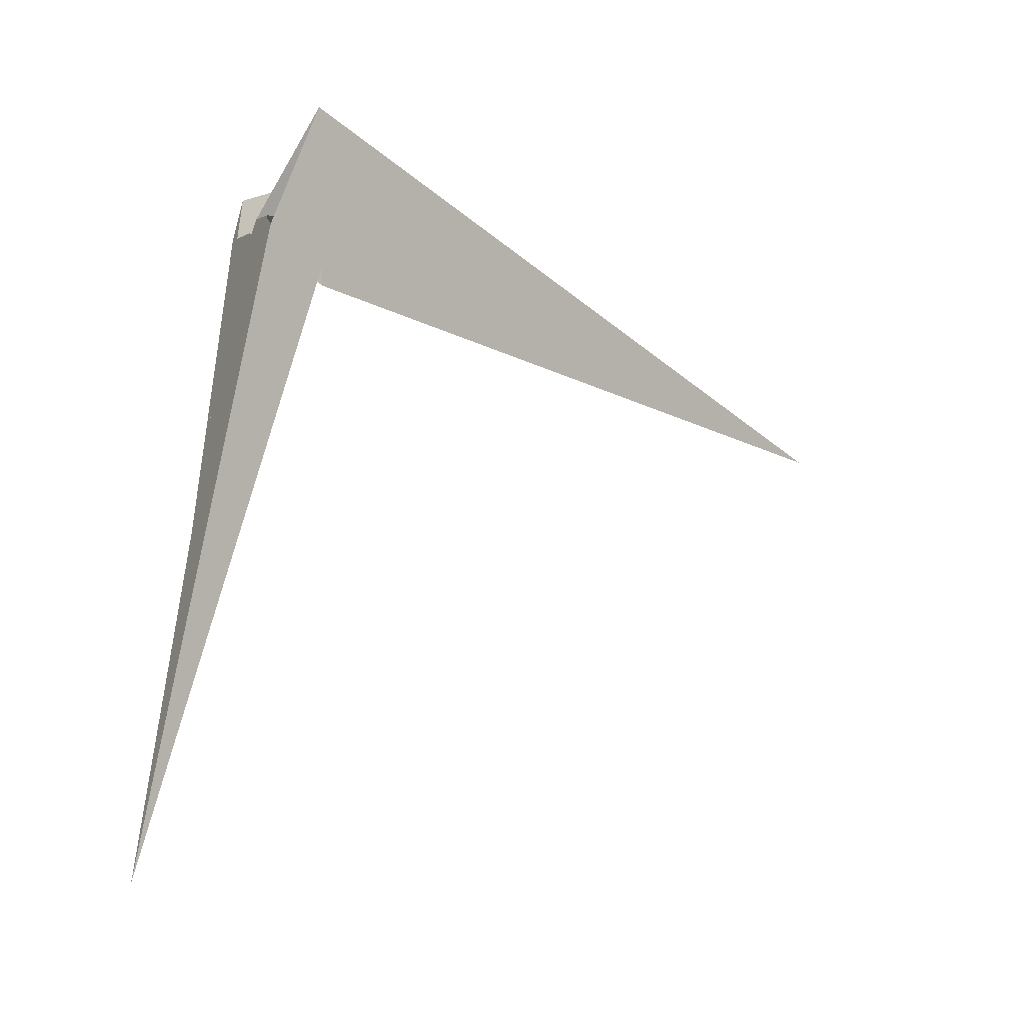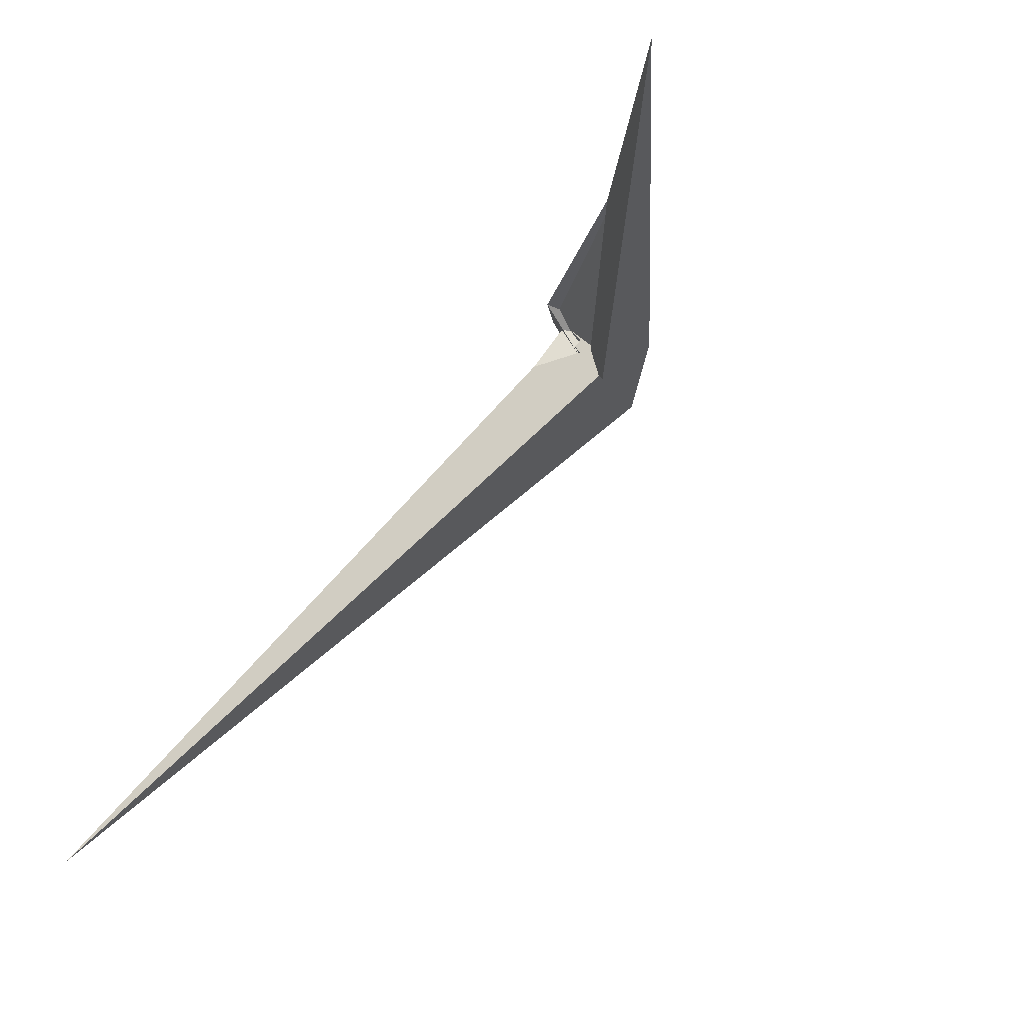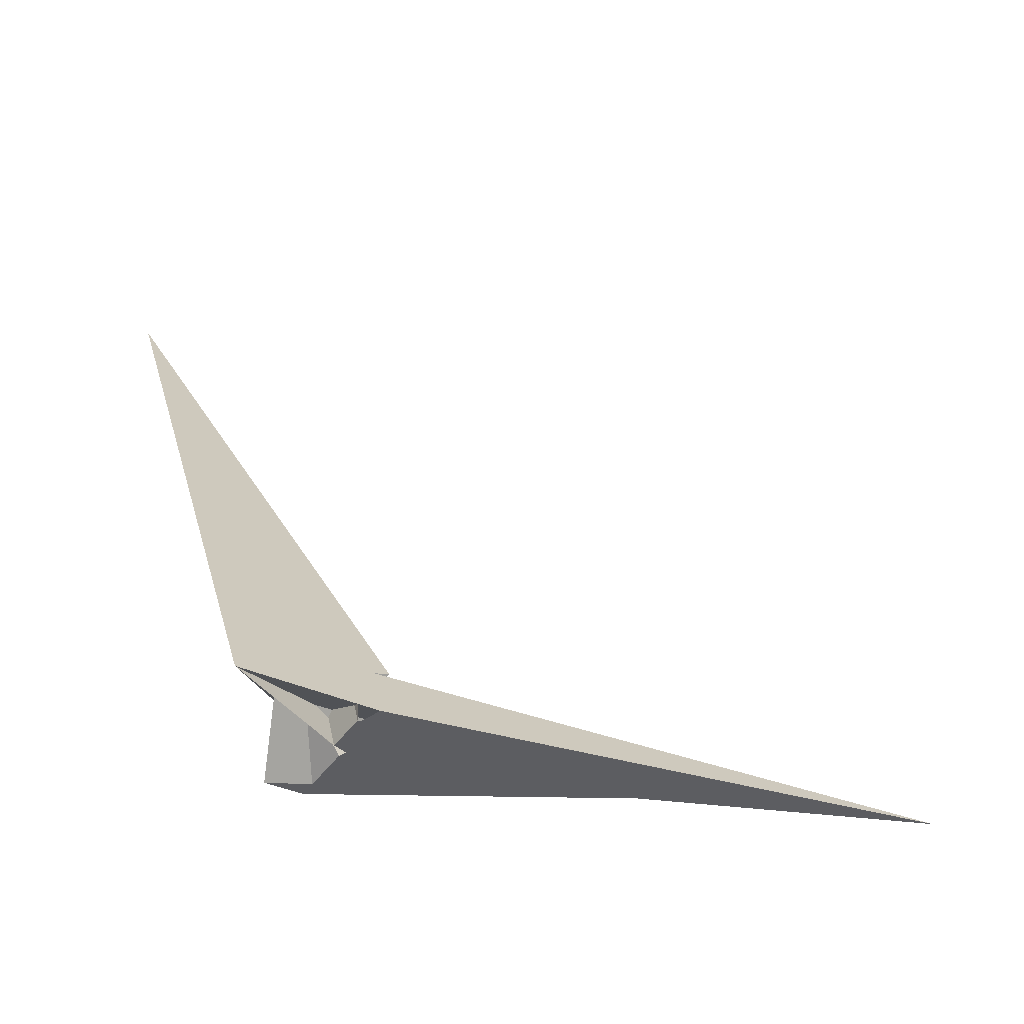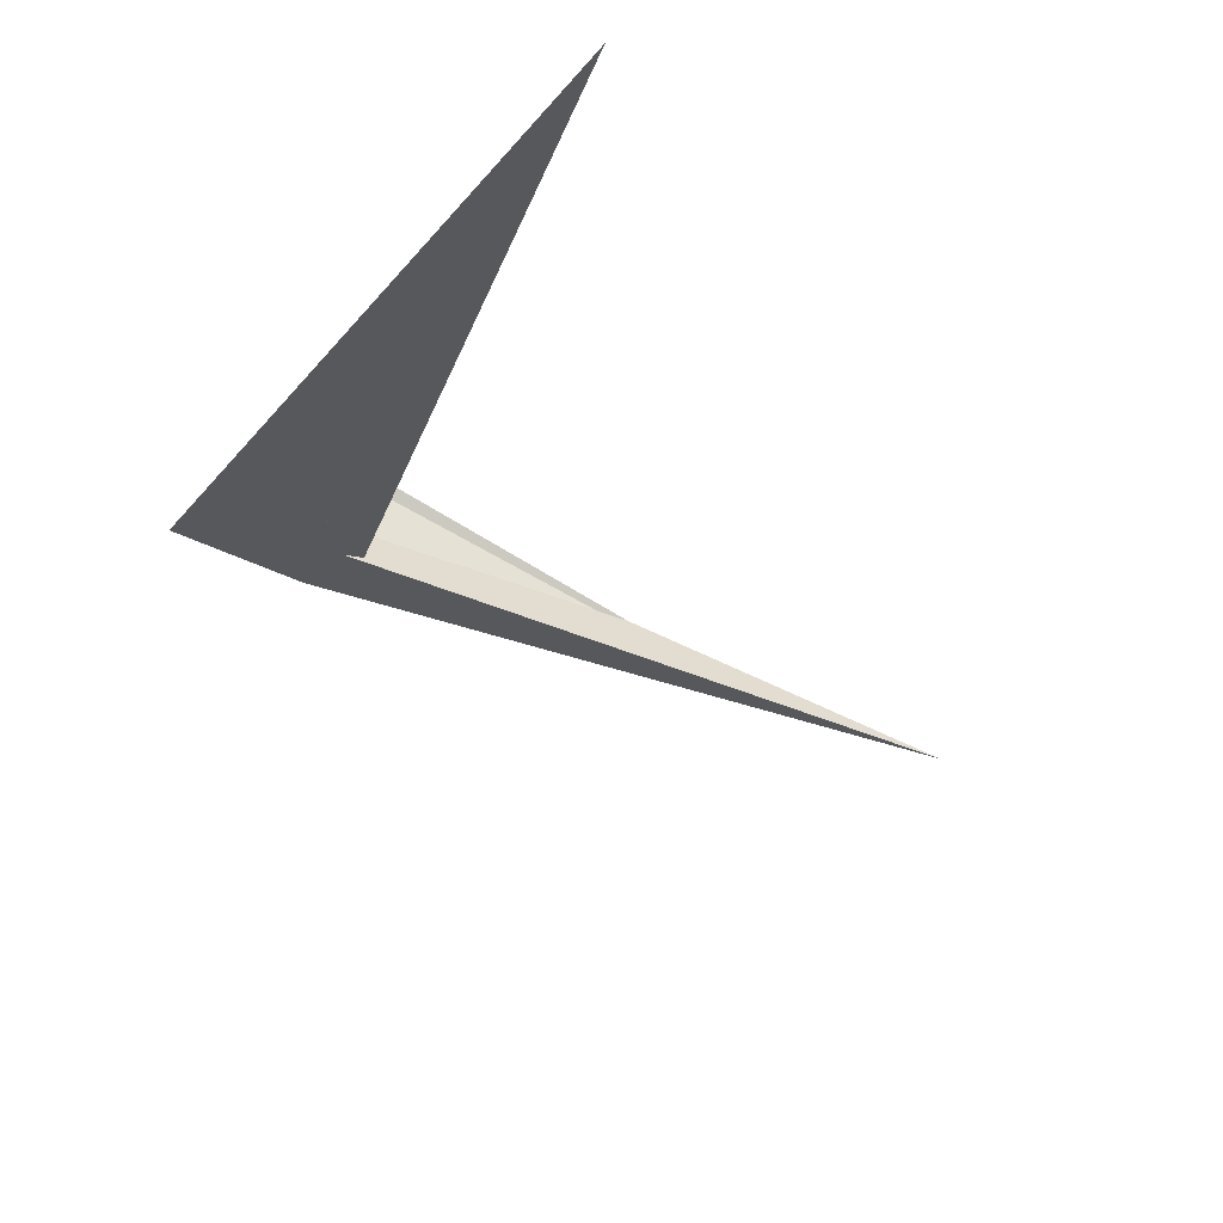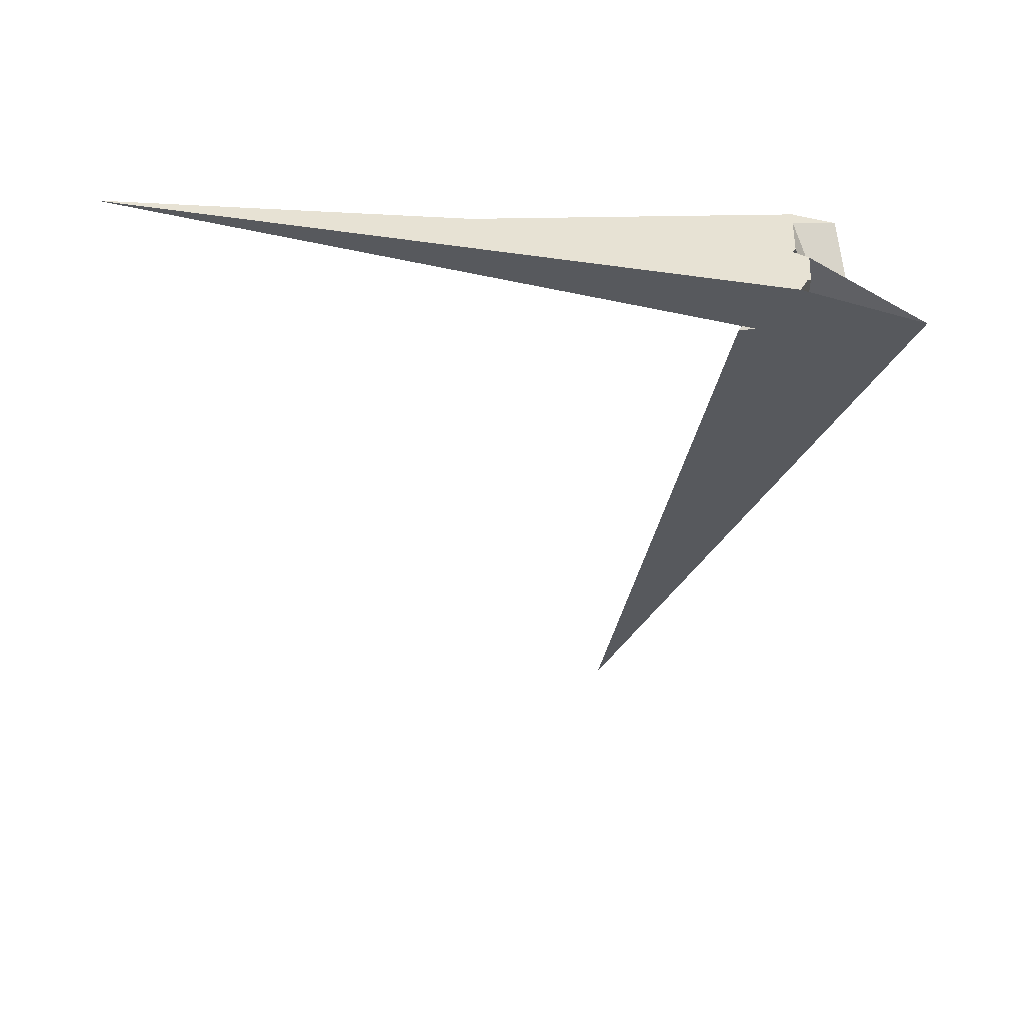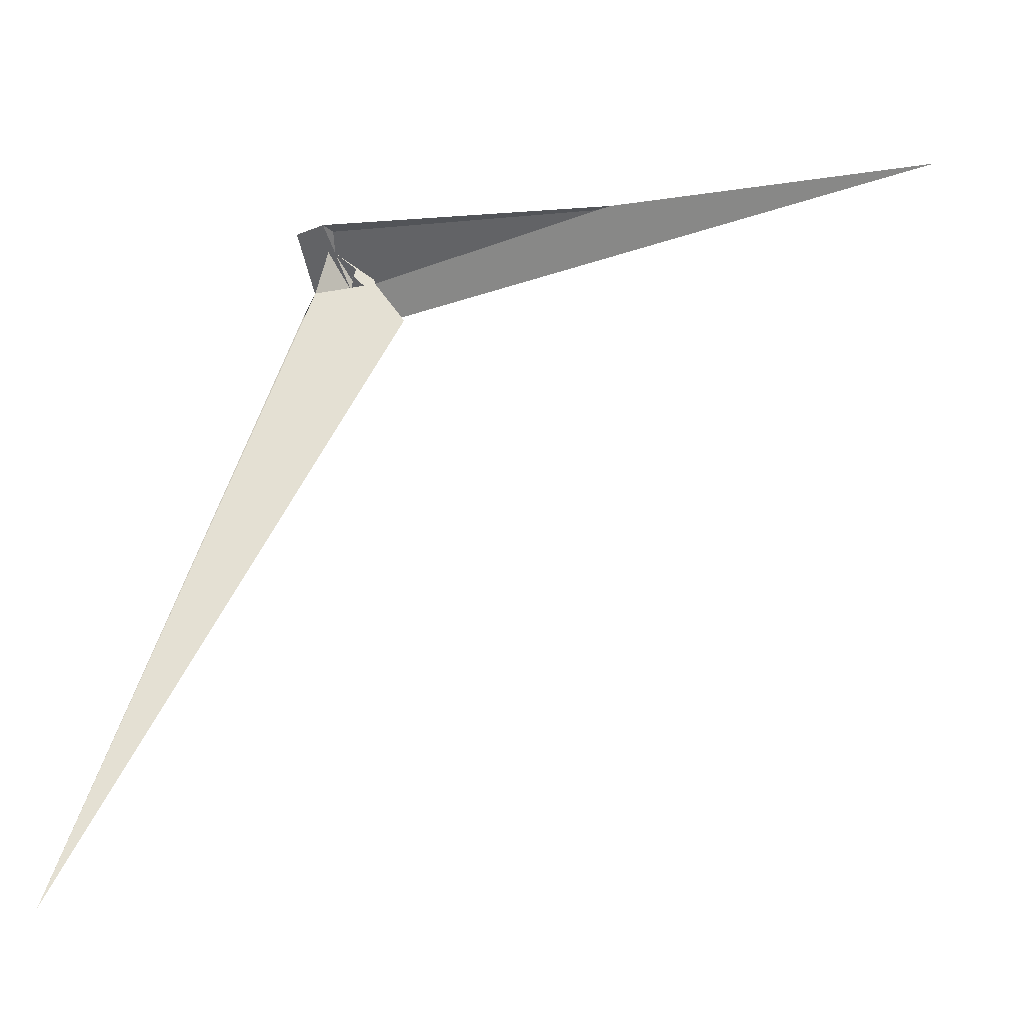
<metadata>
{"format":"obj","ext":"obj","renderer":"f3d","projection":"perspective","resolution":1024,"background":"white","views":[{"elev":45.4,"azim":-87.6,"up":"+Z"},{"elev":-11.7,"azim":-120.0,"up":"+Y"},{"elev":74.6,"azim":175.6,"up":"+Z"},{"elev":-72.0,"azim":127.9,"up":"+Y"},{"elev":14.8,"azim":-40.5,"up":"+Y"},{"elev":3.4,"azim":-176.5,"up":"+Y"}]}
</metadata>
<code>
v 59.35 -13.82 56.26
v 25.42 -1.791 4.474
v -17.77 7.83 17.65
v 2.126 5.2 -13.47
v 38.1 -1.933 -36.7
v -1.364 3.712 19.09
v -12.64 9.187 -18.66
v -153 49.23 -97.68
v -146.9 47.33 -92.03
v 18.31 0.9682 -9.701
v 13.32 2.499 -14.01
v 52.15 -28.78 29
v 8.708 17.15 -8.946
v 7.72 25.92 -2.63
v 14.71 15.83 0.9634
v 10.73 17.95 -4.438
v 13.54 22.84 5.306
v 26.8 -7.531 1.698
v 40.85 -17.98 18.07
v 12.24 8.932 -10.02
v -17.51 -18.86 -19.29
v 149.6 -340.2 -317.9
v 27.18 -22.31 15.75
v -2.789 1.098 21.63
v -13.34 9.545 23.99
v -339.2 66.22 -187.6
v 0.568 -20.95 -6.081
v 4.642 -19.14 0.0728
v 11.69 27.13 -3.872
v 28.09 25.12 -13.64
v 17.17 20.21 -11.27
v 15.66 9.685 -17.46
v 14.22 15.61 -12.8
v 32.99 25.92 -17.42
v 23.58 22.59 -9.09
v 34.07 42.6 -28.25
v 23.85 21.58 -8.656
v 0.1888 14.42 18.25
v 32.07 25.58 -17.78
v 28.03 24.17 -13.07
v 53.61 37.4 -11.95
v -0.8094 13.3 20.2
v 18.88 9.27 -7.107
v 12.66 10.97 -10.46
f 1 2 6 11 10 5 4 8 9 7 3
f 1 2 15 17 14 13 16 20 18 19 12
f 1 3 25 26 27 21 22 28 24 23 12
f 4 5 22 21 32 33 30 29 14 13 31
f 2 6 24 23 30 29 36 34 35 37 15
f 3 7 40 39 34 35 31 13 16 38 25
f 8 9 41 36 29 14 17 42 38 25 26
f 10 11 32 21 27 18 19 41 36 34 39
f 4 8 26 27 18 20 44 43 37 35 31
f 5 10 39 40 43 37 15 17 42 28 22
f 7 9 41 19 12 23 30 33 44 43 40
f 6 11 32 33 44 20 16 38 42 28 24

</code>
